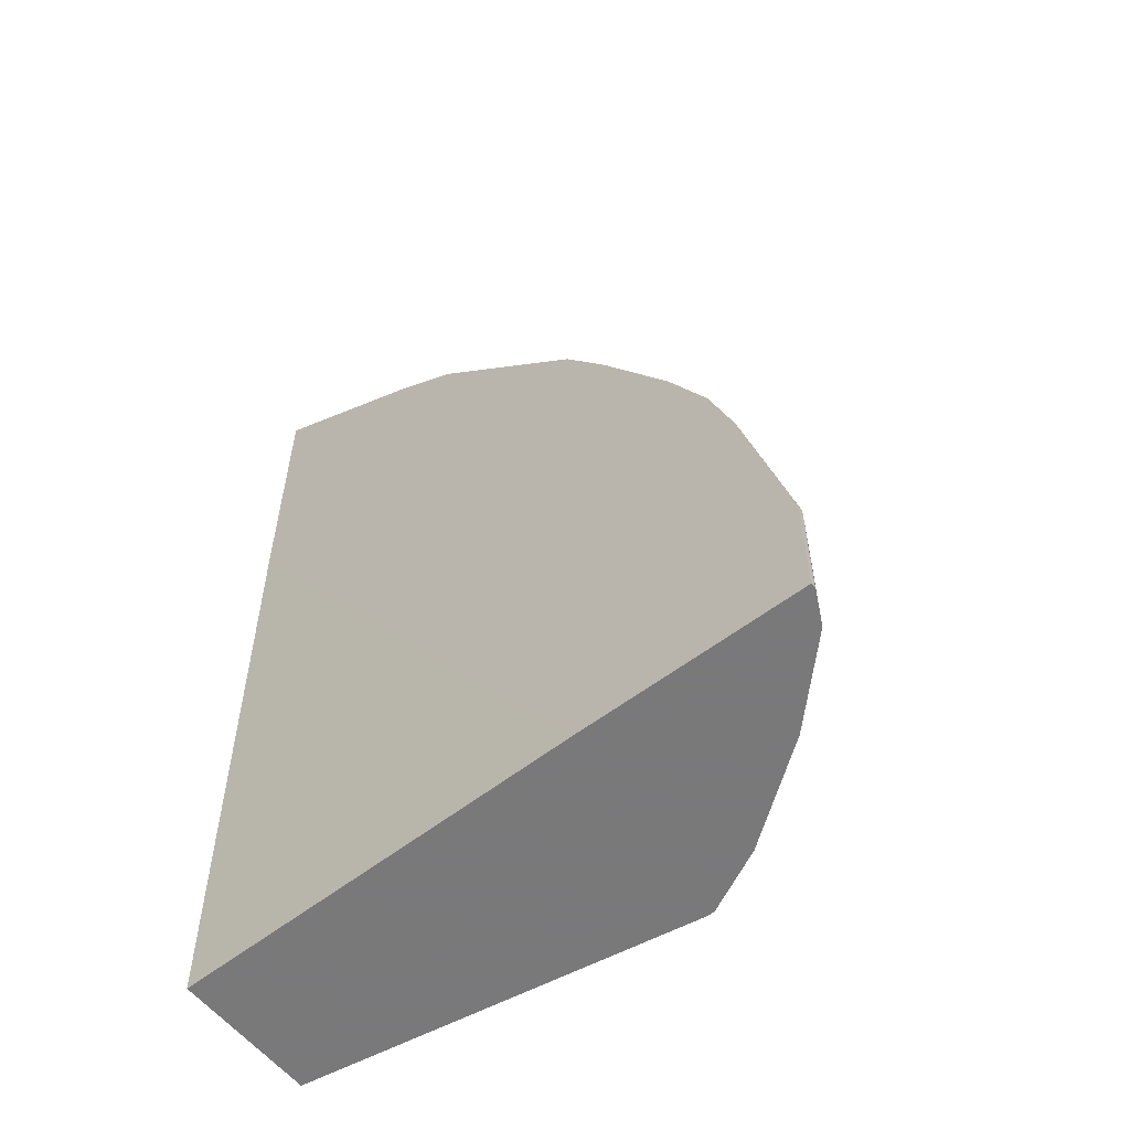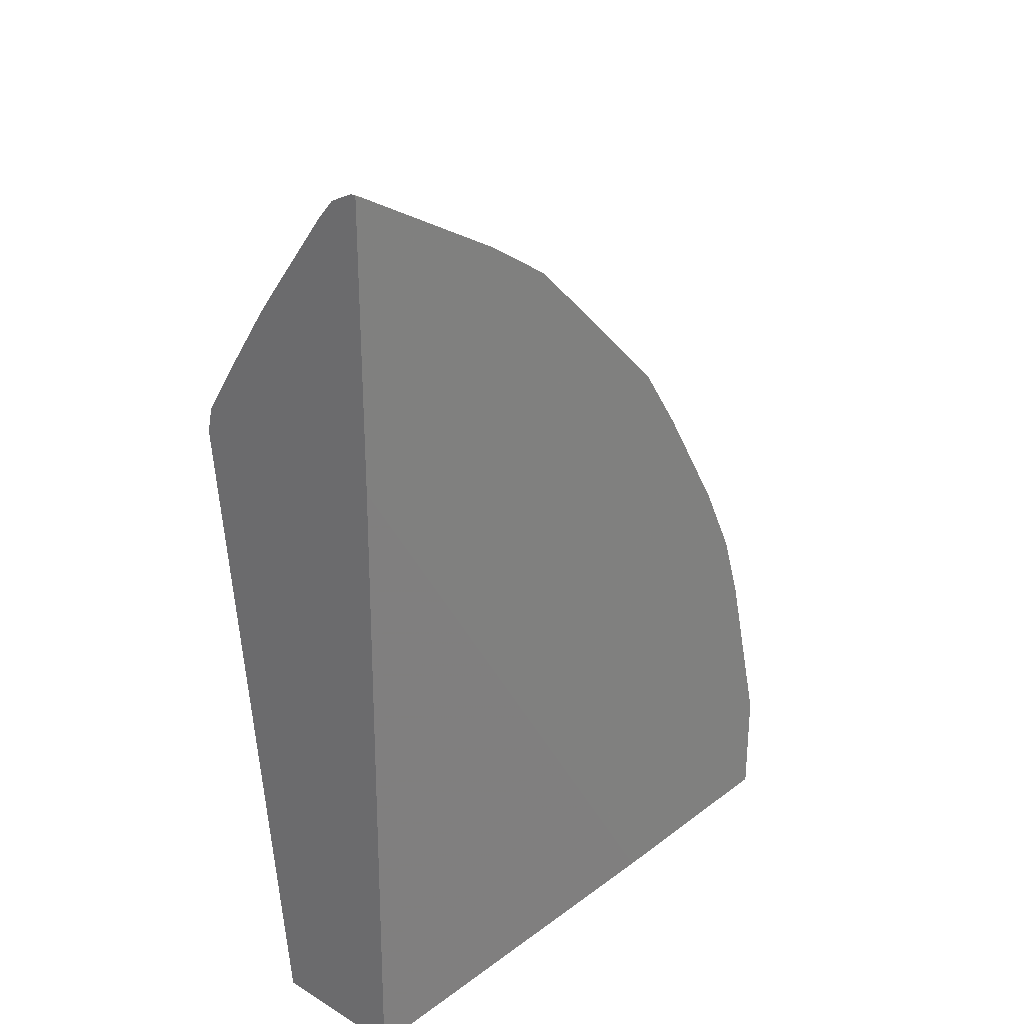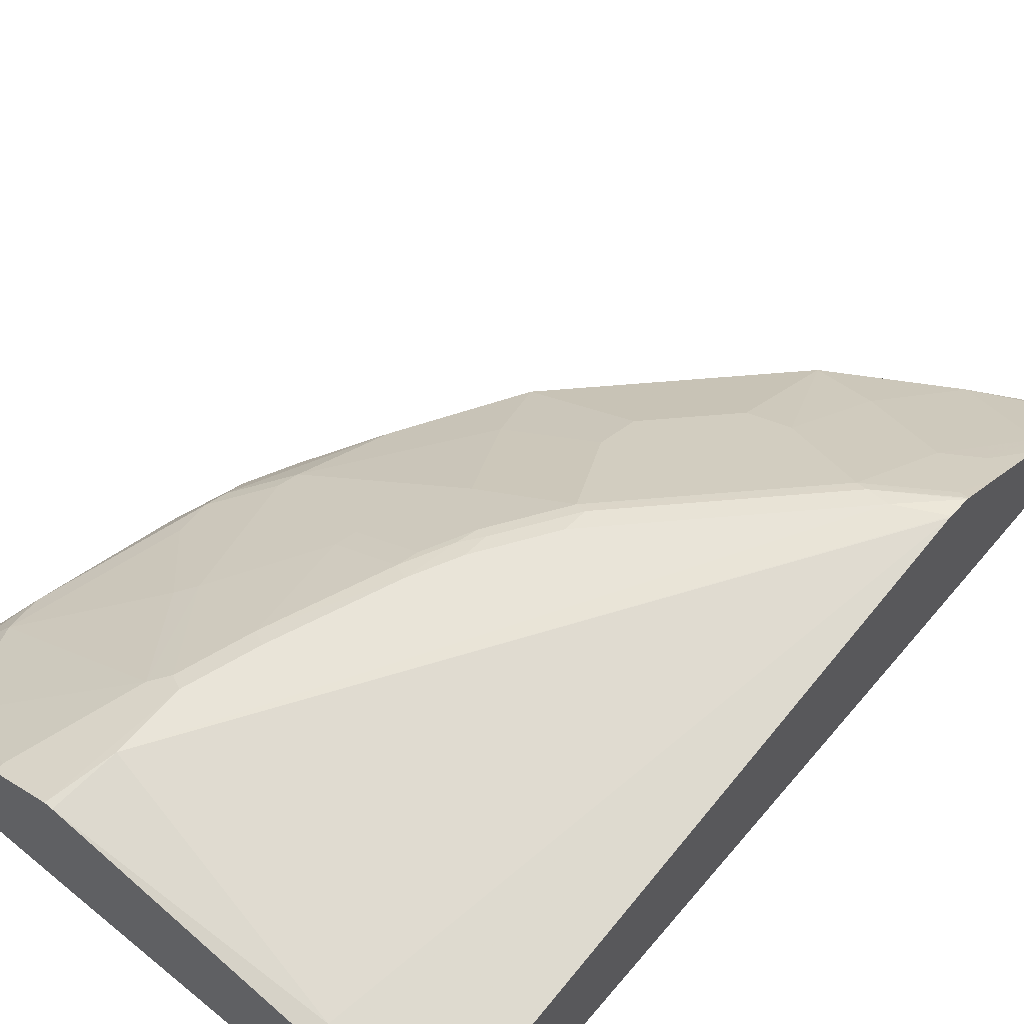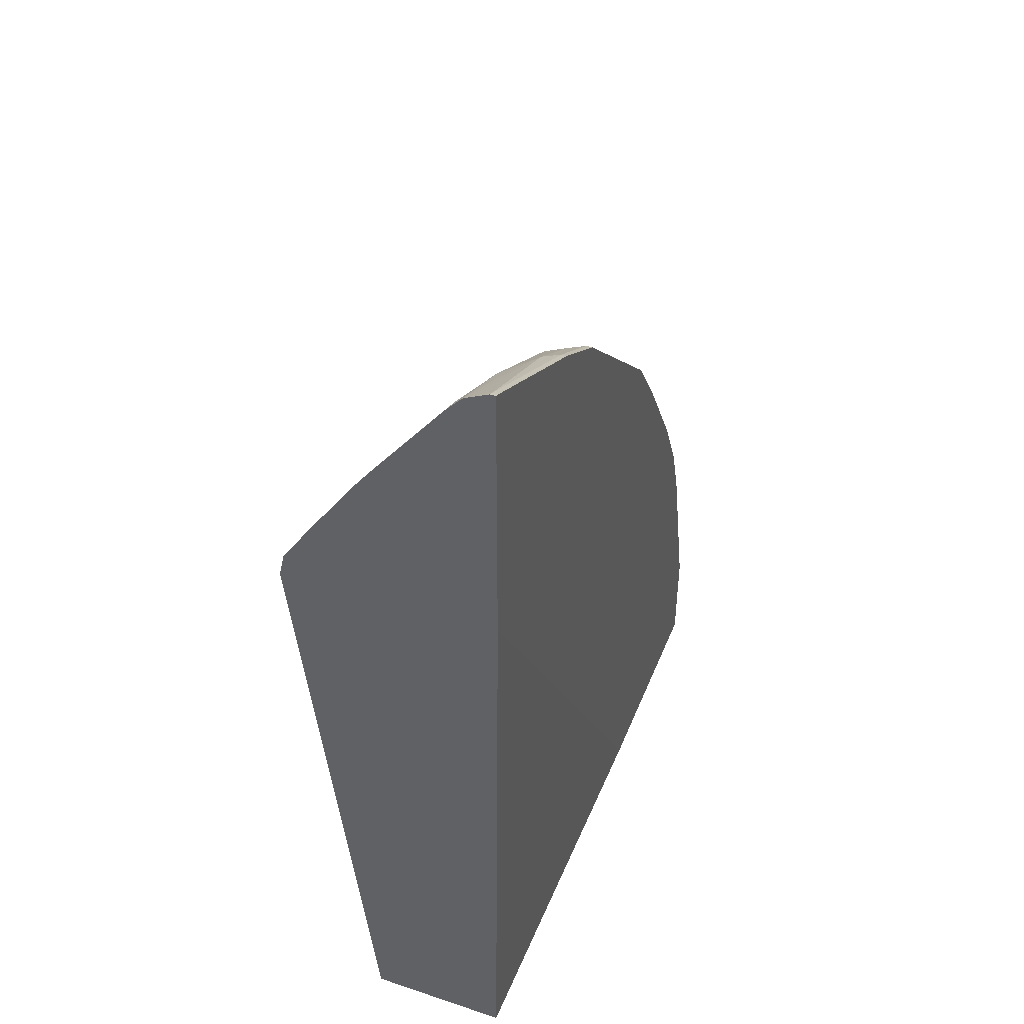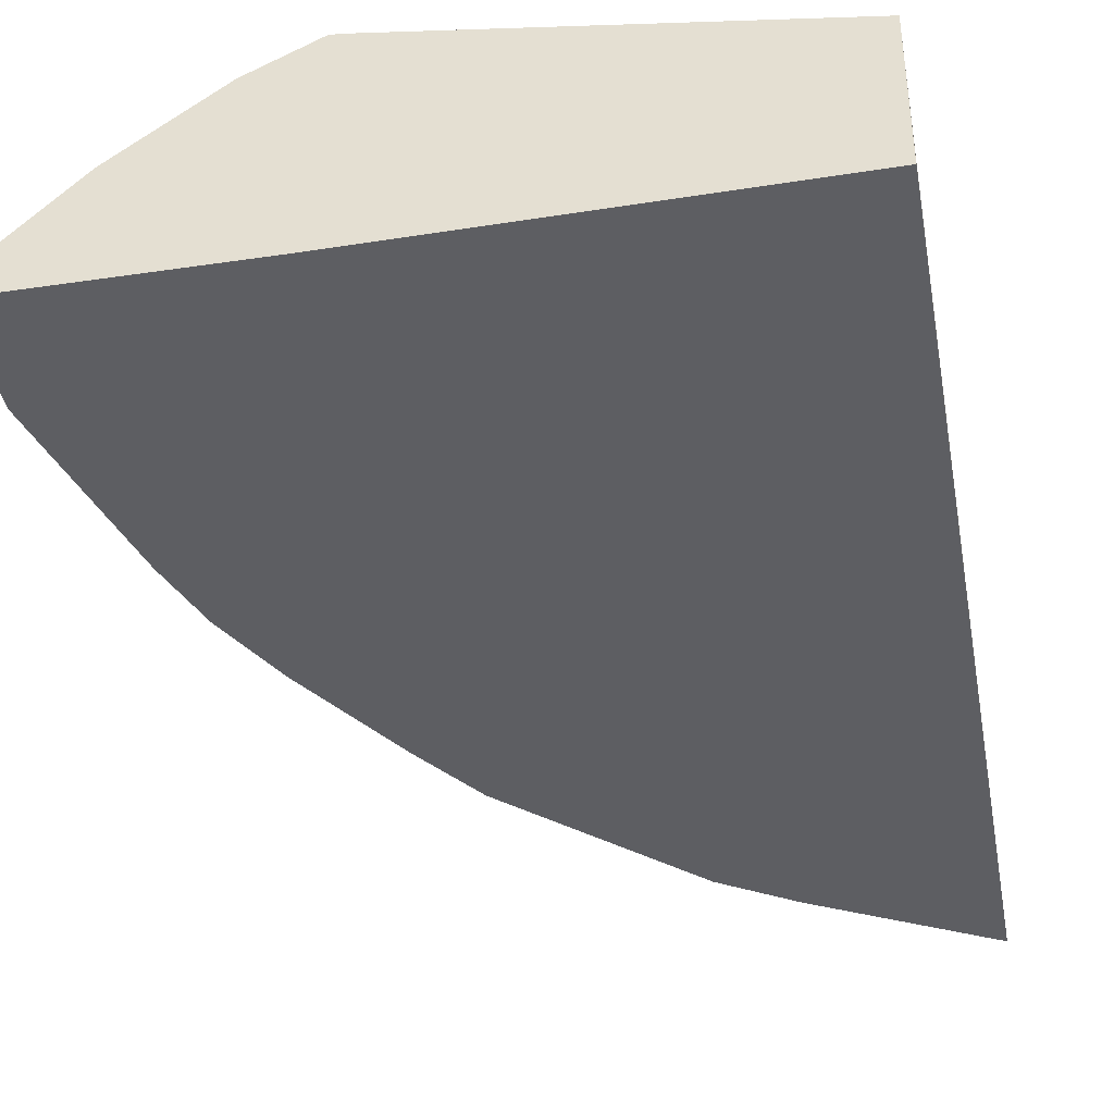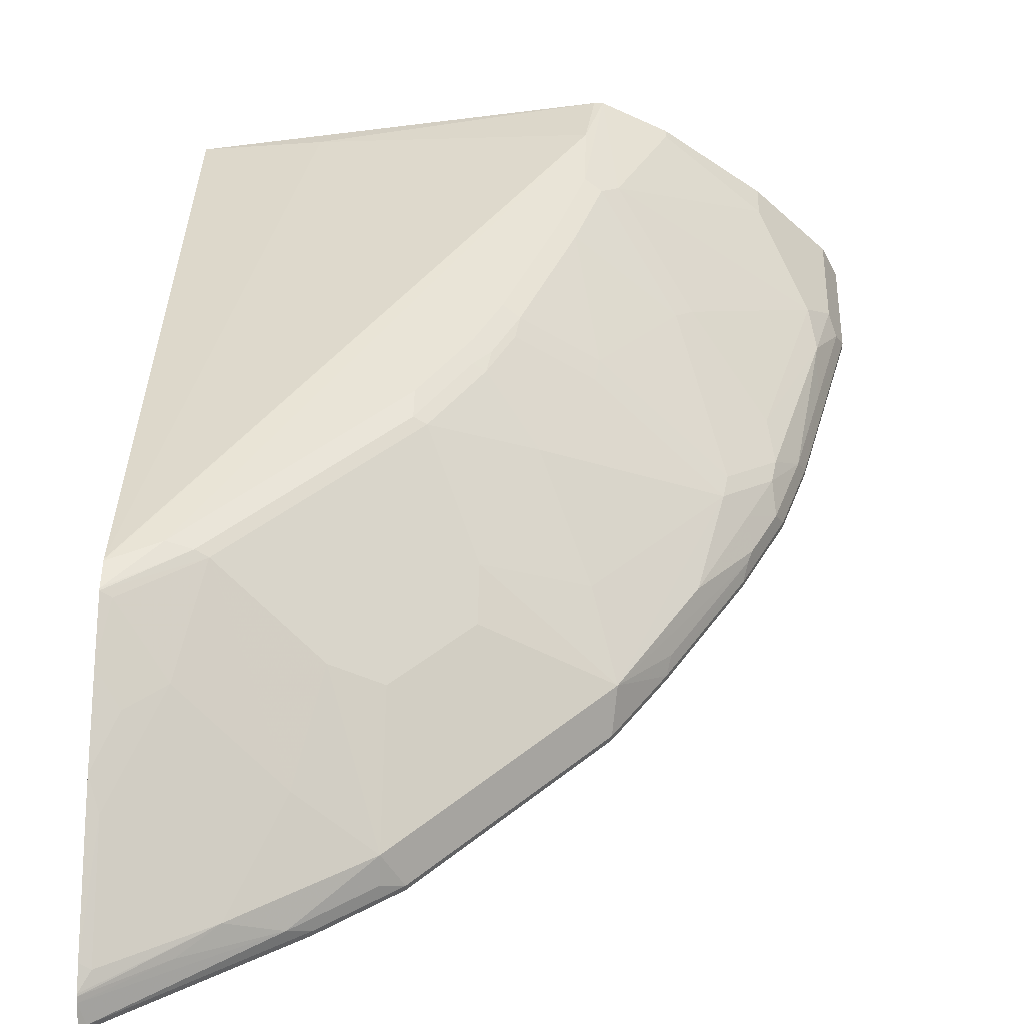
<metadata>
{"format":"obj","ext":"obj","renderer":"f3d","projection":"perspective","resolution":1024,"background":"white","views":[{"elev":-57.8,"azim":38.4,"up":"+Z"},{"elev":29.0,"azim":-48.1,"up":"+Z"},{"elev":60.3,"azim":-140.1,"up":"+Y"},{"elev":45.5,"azim":-68.9,"up":"+Z"},{"elev":-38.7,"azim":-169.5,"up":"+Y"},{"elev":43.4,"azim":1.7,"up":"+Y"}]}
</metadata>
<code>
v 0.4004 -0.04673 0.8918
v 0.406 -0.04673 0.889
v 0.4004 -0.04199 0.8918
v 0.4004 -0.04673 0.6389
v 0.406 -0.04199 0.889
v 0.553 -0.04673 0.8049
v 0.4004 -0.02519 0.8833
v 0.4004 -0.04199 0.04759
v 0.7654 -0.04673 0.04759
v 0.553 -0.04199 0.8049
v 0.5355 -0.03149 0.8137
v 0.616 -0.04673 0.7629
v 0.4004 -0.02098 0.881
v 0.462 -0.02098 0.8478
v 0.4004 0.08398 0.04759
v 0.966 -0.04673 0.04759
v 0.616 -0.04199 0.7629
v 0.4935 -0.0105 0.8242
v 0.5985 -0.03149 0.7717
v 0.5985 -0.0105 0.7612
v 0.658 -0.04673 0.721
v 0.4004 -0.01958 0.8798
v 0.504 0.105 0.06305
v 0.742 0.14 0.04759
v 0.4004 0.1466 0.6283
v 0.966 -0.04673 0.147
v 0.966 -0.04199 0.04759
v 0.658 -0.04199 0.721
v 0.4095 0.05248 0.7822
v 0.4725 -0.0105 0.8347
v 0.5355 0.03151 0.7402
v 0.6195 -0.0105 0.7402
v 0.6615 0.05248 0.5932
v 0.5985 0.05248 0.6562
v 0.5565 0.07349 0.6562
v 0.763 -0.04673 0.6159
v 0.4095 -0.0105 0.8662
v 0.4004 -0.005944 0.8639
v 0.7349 0.147 0.105
v 0.7493 0.1401 0.04759
v 0.4004 0.1466 0.6302
v 0.924 -0.04673 0.315
v 0.966 -0.04199 0.147
v 0.952 -0.01398 0.04759
v 0.763 -0.04199 0.6159
v 0.7664 -0.0105 0.5932
v 0.4004 0.05703 0.7799
v 0.4305 0.07349 0.7402
v 0.42 0.091 0.721
v 0.4004 0.07046 0.7613
v 0.4515 0.09449 0.6982
v 0.4725 0.1365 0.6142
v 0.5985 0.07349 0.6142
v 0.6615 0.07349 0.5512
v 0.6195 0.1365 0.4673
v 0.8049 -0.04673 0.553
v 0.7349 0.147 0.1681
v 0.441 0.147 0.6089
v 0.8049 0.112 0.05602
v 0.8049 0.112 0.04759
v 0.749 0.14 0.175
v 0.763 0.133 0.161
v 0.4004 0.1417 0.6521
v 0.903 -0.04673 0.378
v 0.924 -0.04199 0.315
v 0.952 -0.01398 0.1401
v 0.9589 -0.028 0.154
v 0.938 -0.028 0.2381
v 0.889 0.04901 0.04759
v 0.8049 -0.04199 0.553
v 0.8085 -0.03149 0.5407
v 0.8715 -0.03149 0.4358
v 0.8294 -0.0105 0.4882
v 0.8504 0.01052 0.4043
v 0.7455 0.03151 0.5302
v 0.4095 0.1365 0.6562
v 0.4004 0.1119 0.6993
v 0.504 0.1417 0.5696
v 0.462 0.1417 0.6116
v 0.4004 0.141 0.654
v 0.7034 0.09449 0.4463
v 0.6825 0.1155 0.4253
v 0.6615 0.1365 0.4043
v 0.609 0.1417 0.4646
v 0.8679 -0.04673 0.448
v 0.714 0.147 0.231
v 0.728 0.14 0.2381
v 0.588 0.147 0.462
v 0.889 0.04901 0.07701
v 0.826 0.091 0.1191
v 0.812 0.07698 0.2591
v 0.9309 0.007008 0.161
v 0.826 0.06999 0.245
v 0.903 -0.04199 0.378
v 0.875 -0.04673 0.4341
v 0.9169 -0.028 0.322
v 0.938 -0.006987 0.196
v 0.8679 -0.04199 0.448
v 0.875 -0.04199 0.4341
v 0.8959 -0.028 0.3851
v 0.875 -0.028 0.427
v 0.8715 -0.0105 0.4043
v 0.8924 -0.0105 0.3623
v 0.854 0.01401 0.3851
v 0.7455 0.09449 0.3623
v 0.6825 0.1365 0.3623
v 0.665 0.14 0.3851
v 0.651 0.1417 0.4017
v 0.609 0.147 0.441
v 0.672 0.147 0.3361
v 0.6859 0.14 0.343
v 0.749 0.09799 0.343
v 0.854 0.03502 0.301
v 0.889 0.007008 0.3081
v 0.8959 -0.006987 0.343
v 0.651 0.147 0.378
f 59 89 69
f 58 78 88
f 58 79 78
f 58 63 79
f 56 98 70
f 57 86 87
f 56 85 98
f 55 84 78
f 55 108 84
f 55 83 108
f 57 87 61
f 59 69 60
f 62 91 93
f 59 90 89
f 61 87 91
f 61 91 62
f 62 92 90
f 62 93 92
f 63 80 79
f 64 94 99
f 64 99 95
f 65 68 96
f 55 82 83
f 65 96 100
f 59 62 90
f 55 81 82
f 46 74 75
f 54 75 55
f 41 63 58
f 42 65 94
f 42 94 64
f 43 66 67
f 43 67 68
f 43 68 65
f 44 69 89
f 44 89 66
f 45 70 46
f 46 70 71
f 46 71 72
f 46 72 73
f 46 73 74
f 65 100 94
f 46 75 54
f 48 51 49
f 49 51 76
f 49 76 77
f 49 77 50
f 51 52 76
f 52 78 79
f 52 79 80
f 52 80 76
f 52 53 55
f 52 55 78
f 55 75 81
f 66 89 92
f 74 103 104
f 66 97 67
f 87 111 112
f 87 112 91
f 89 90 92
f 91 112 104
f 91 104 113
f 91 113 93
f 92 93 114
f 92 114 97
f 93 113 114
f 96 97 115
f 96 115 103
f 96 103 100
f 97 114 115
f 100 103 102
f 100 102 101
f 103 115 104
f 104 115 114
f 104 114 113
f 104 112 105
f 105 112 106
f 106 112 111
f 106 111 107
f 107 111 110
f 107 110 116
f 40 62 59
f 87 110 111
f 66 92 97
f 107 116 108
f 85 95 99
f 67 97 68
f 68 97 96
f 70 98 72
f 70 72 71
f 72 98 99
f 72 99 94
f 72 94 100
f 72 100 101
f 72 101 73
f 73 101 102
f 73 102 74
f 74 102 103
f 74 104 105
f 74 105 106
f 74 106 83
f 74 83 82
f 74 82 81
f 74 81 75
f 76 80 77
f 78 84 88
f 83 106 107
f 83 107 108
f 84 108 116
f 84 116 109
f 84 109 88
f 85 99 98
f 40 61 62
f 86 110 87
f 40 59 60
f 1 6 2
f 2 6 10
f 2 10 5
f 3 5 7
f 4 8 9
f 5 10 11
f 5 11 7
f 6 12 17
f 6 17 10
f 7 11 14
f 7 14 13
f 8 15 24
f 8 24 40
f 8 40 60
f 8 69 44
f 8 44 27
f 8 27 16
f 8 16 9
f 10 17 19
f 10 19 11
f 11 18 14
f 11 19 20
f 11 20 18
f 12 21 28
f 12 28 17
f 1 12 6
f 13 14 18
f 1 21 12
f 1 56 36
f 40 57 61
f 1 2 5
f 1 5 3
f 1 3 7
f 1 7 13
f 1 13 22
f 1 22 38
f 1 38 47
f 1 47 50
f 1 50 77
f 1 77 80
f 1 80 63
f 1 63 41
f 1 41 25
f 1 25 15
f 1 15 8
f 1 8 4
f 1 4 9
f 1 9 16
f 1 16 26
f 1 26 42
f 1 42 64
f 1 64 95
f 1 95 85
f 1 85 56
f 1 36 21
f 13 18 22
f 8 60 69
f 15 25 23
f 29 37 30
f 29 31 48
f 29 48 49
f 29 49 50
f 29 50 47
f 31 51 48
f 31 35 52
f 31 52 51
f 32 46 33
f 33 53 34
f 15 23 24
f 33 54 55
f 33 55 53
f 34 53 35
f 35 53 52
f 36 56 70
f 36 70 45
f 39 57 40
f 39 41 58
f 39 58 88
f 39 88 109
f 39 109 116
f 39 116 110
f 39 110 86
f 39 86 57
f 29 38 37
f 29 47 38
f 33 46 54
f 28 45 46
f 28 46 32
f 16 43 26
f 17 28 32
f 17 32 20
f 17 20 19
f 18 29 30
f 18 30 22
f 18 20 31
f 18 31 29
f 20 32 33
f 20 33 34
f 20 34 35
f 16 27 43
f 21 36 45
f 20 35 31
f 27 44 66
f 26 65 42
f 26 43 65
f 25 41 39
f 24 39 40
f 27 66 43
f 23 39 24
f 22 30 37
f 22 37 38
f 21 45 28
f 23 25 39

</code>
